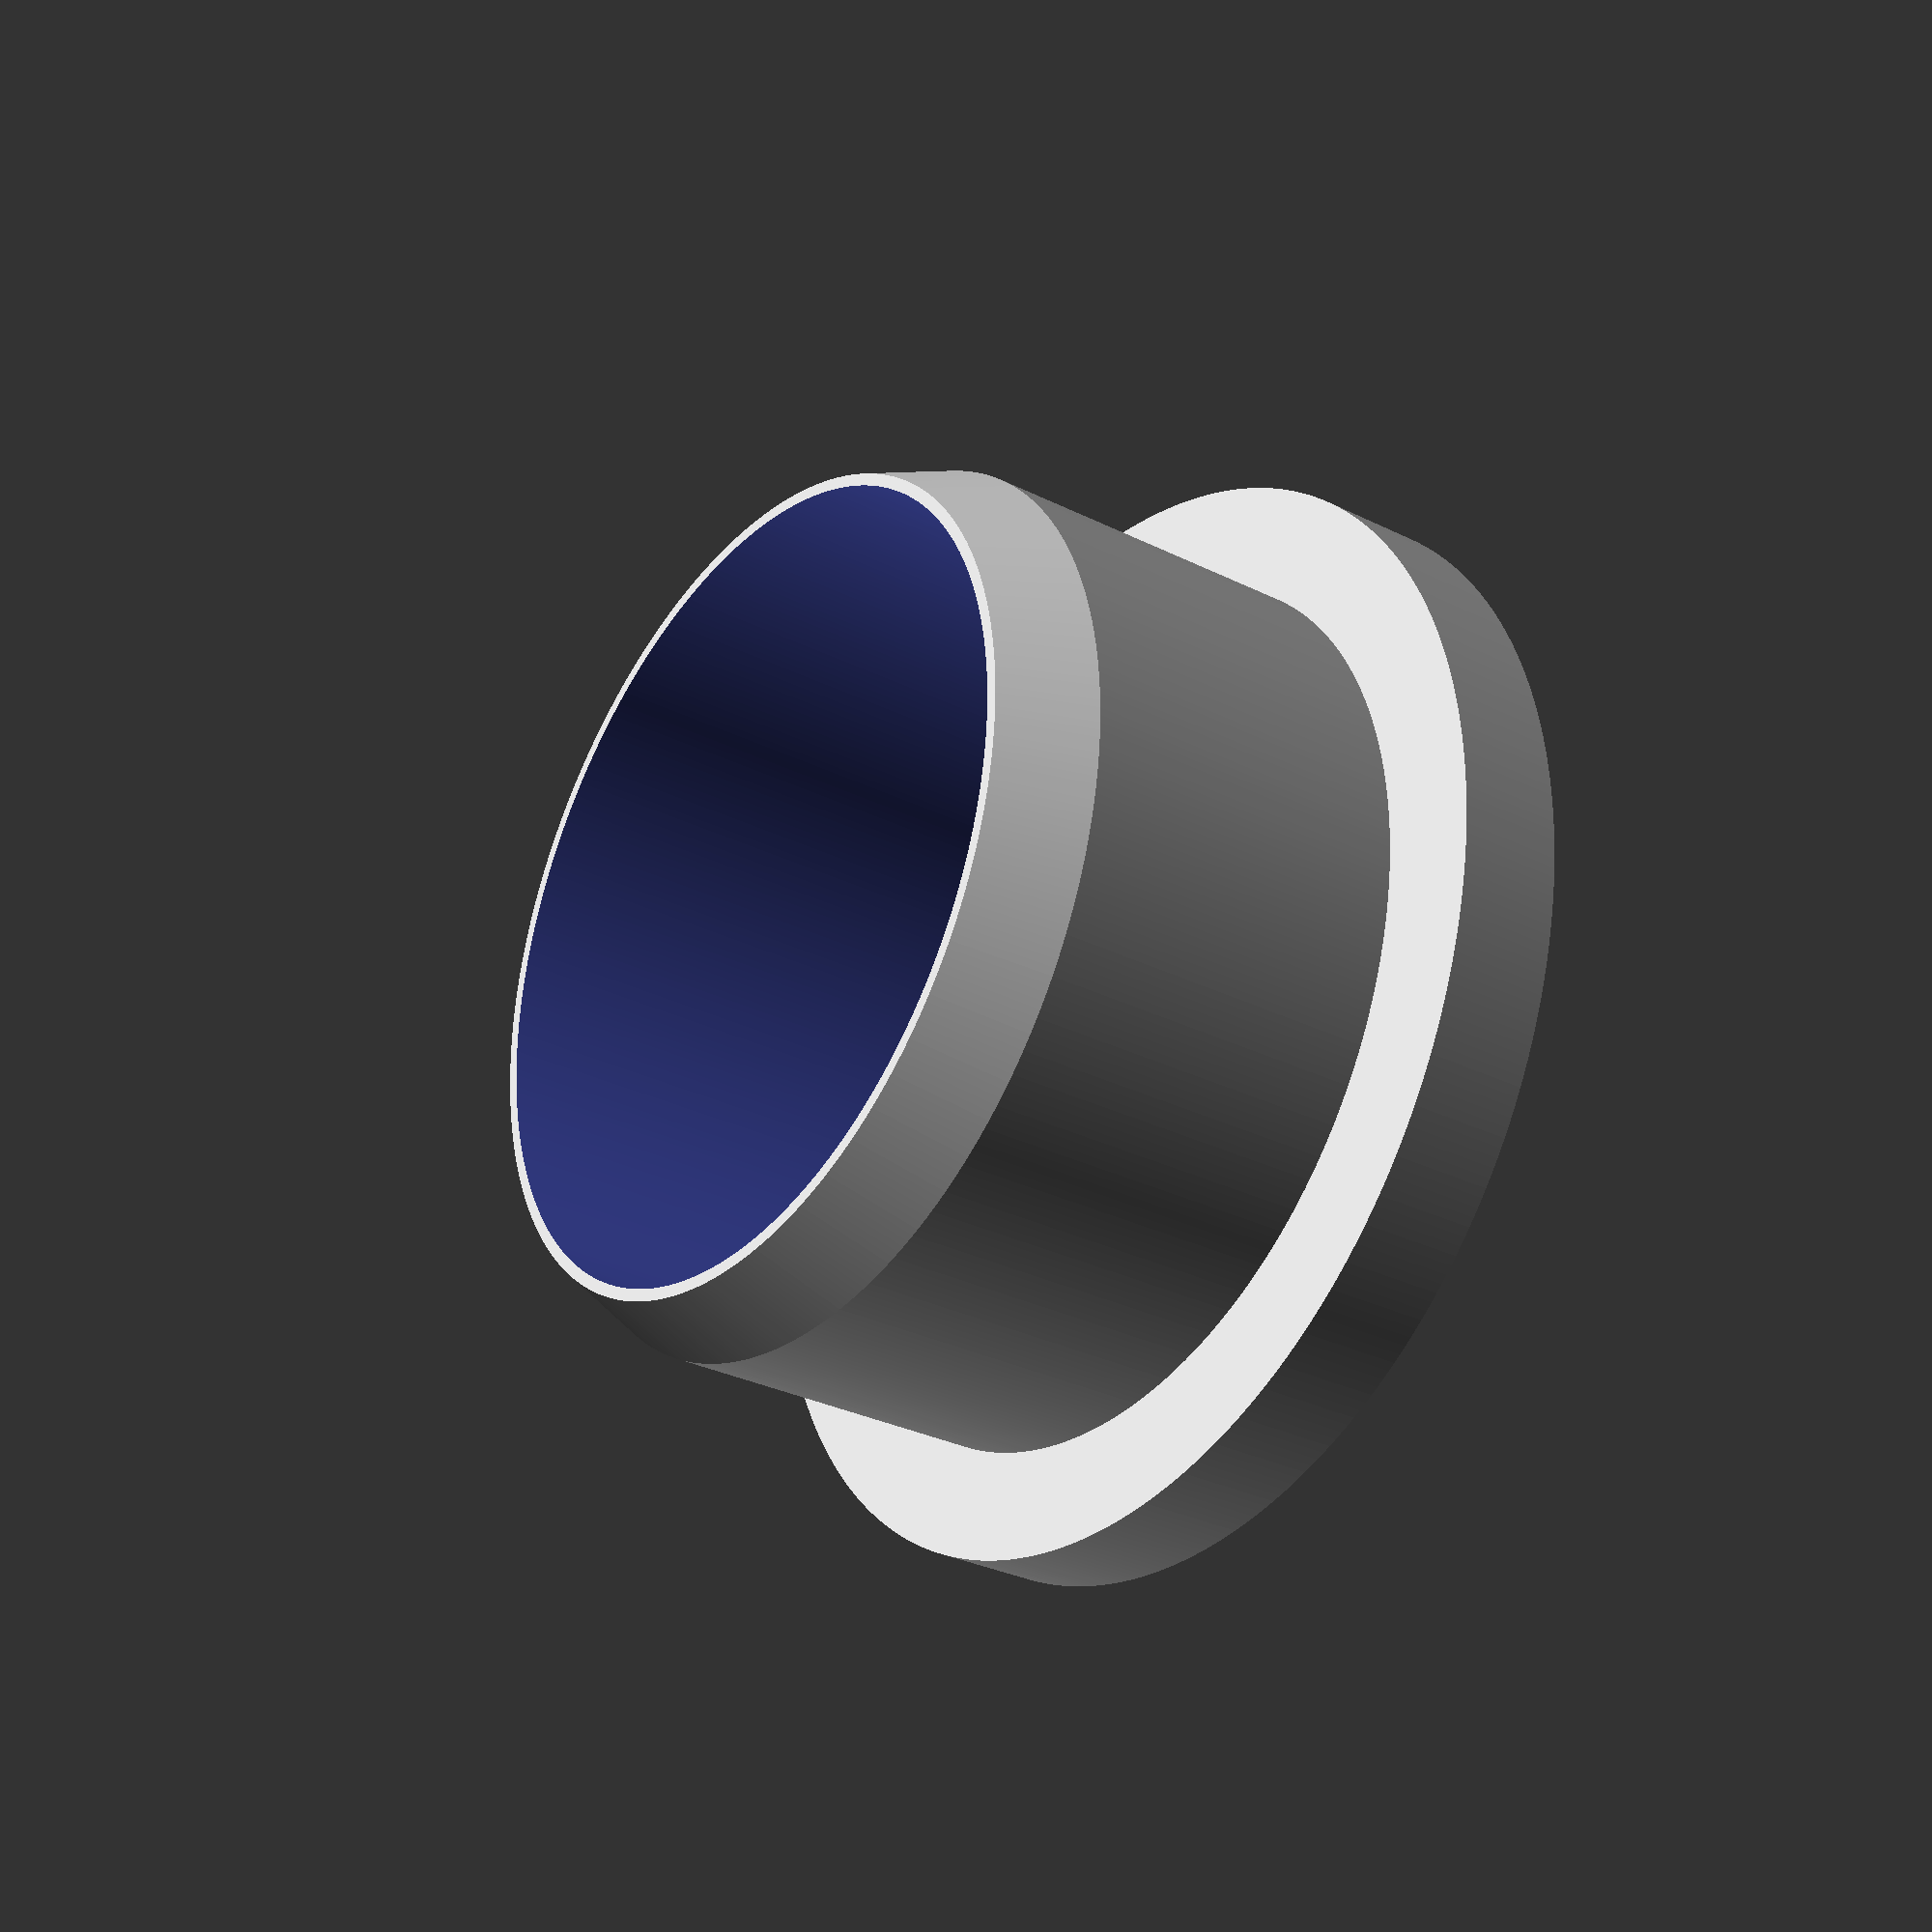
<openscad>
tubeRadius = 20.9;
tubeLip = 5;

hiltHeight = 25;

wallWidth  = 2.25;

usbHoleWidth  = 8;
usbHoleHeight = 4;
usbHoleLength = 7;
usbOffset     = 4.25;

arduinoWidth  = 50;
arduinoHeight = 6.5;
arduinoLength = 18;

dialHoleRadius = 4;
dialHoleDistance = 8.5;

potAnchorFromCenter = 8;
potAnchorRaduis = 1.25;

switchLength = 11.5;
switchWidth  = 4.2;
switchHeight = 6;
switchLip    = 2;

difference() {
  body();


//  translate([arduinoLength/2, 7, 2])
//    rotate([0, -90, 0])
//      arduino();

  translate([dialHoleDistance, 0, 0])
    cylinder(h=hiltHeight, r=dialHoleRadius, center=true, $fn=90);

  translate([-dialHoleDistance, 0, 0]) {
    rotate(17.5)
      union() {
        cylinder(h=hiltHeight, r=dialHoleRadius, center=true, $fn=90);

        translate([potAnchorFromCenter,0,0])
          cylinder(h=3, r=potAnchorRaduis, center=false, $fn=20);
      }
  }

  // switch hole
  translate([0, 12, 0])
    cube(size=[switchLength, switchWidth, switchHeight], center=true);
}

module body() {
  intersection() {
    difference() {
      union() {
        cylinder(h=hiltHeight, r=tubeRadius, $fn=360);
        cylinder(h=tubeLip, r=tubeRadius+tubeLip, $fn=360);
      }
      
      translate([0, 0, 2])
        cylinder(h=hiltHeight, r=tubeRadius - wallWidth, center=false, $fn=360);
    }

    cylinder(h=hiltHeight, r1=tubeRadius*1.4, r2=tubeRadius-wallWidth*.75, center=false, $fn=360);
  }
}


module arduino() {
  union() {
    cube(size=[arduinoWidth, arduinoHeight, arduinoLength]);

    translate([-3, usbOffset, arduinoLength/2 - usbHoleLength/2])
      cube(size=[arduinoWidth, usbHoleHeight, usbHoleLength]);
  }
}
</openscad>
<views>
elev=210.3 azim=354.6 roll=126.1 proj=p view=wireframe
</views>
